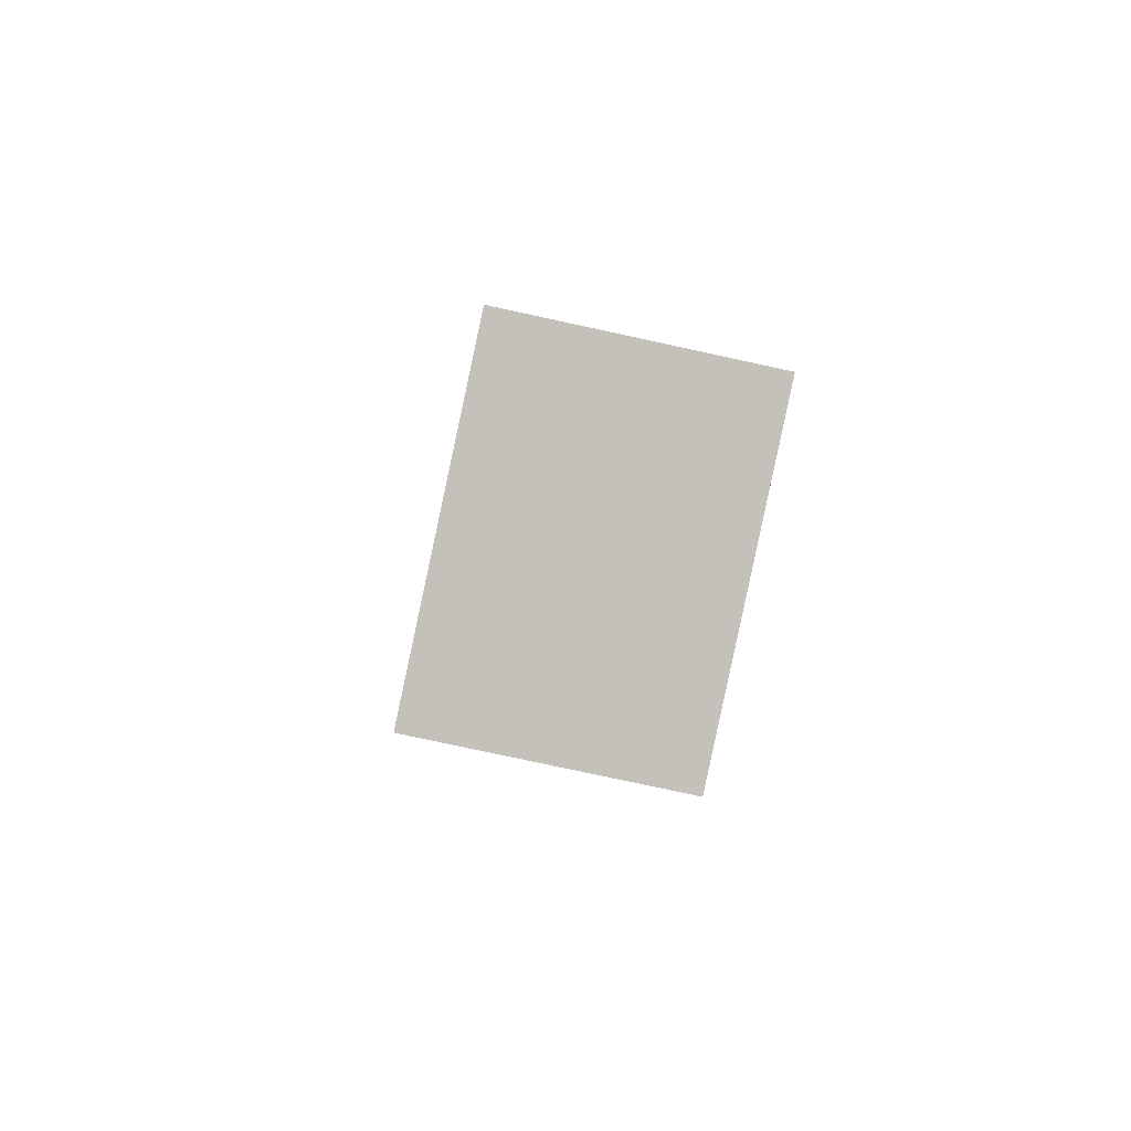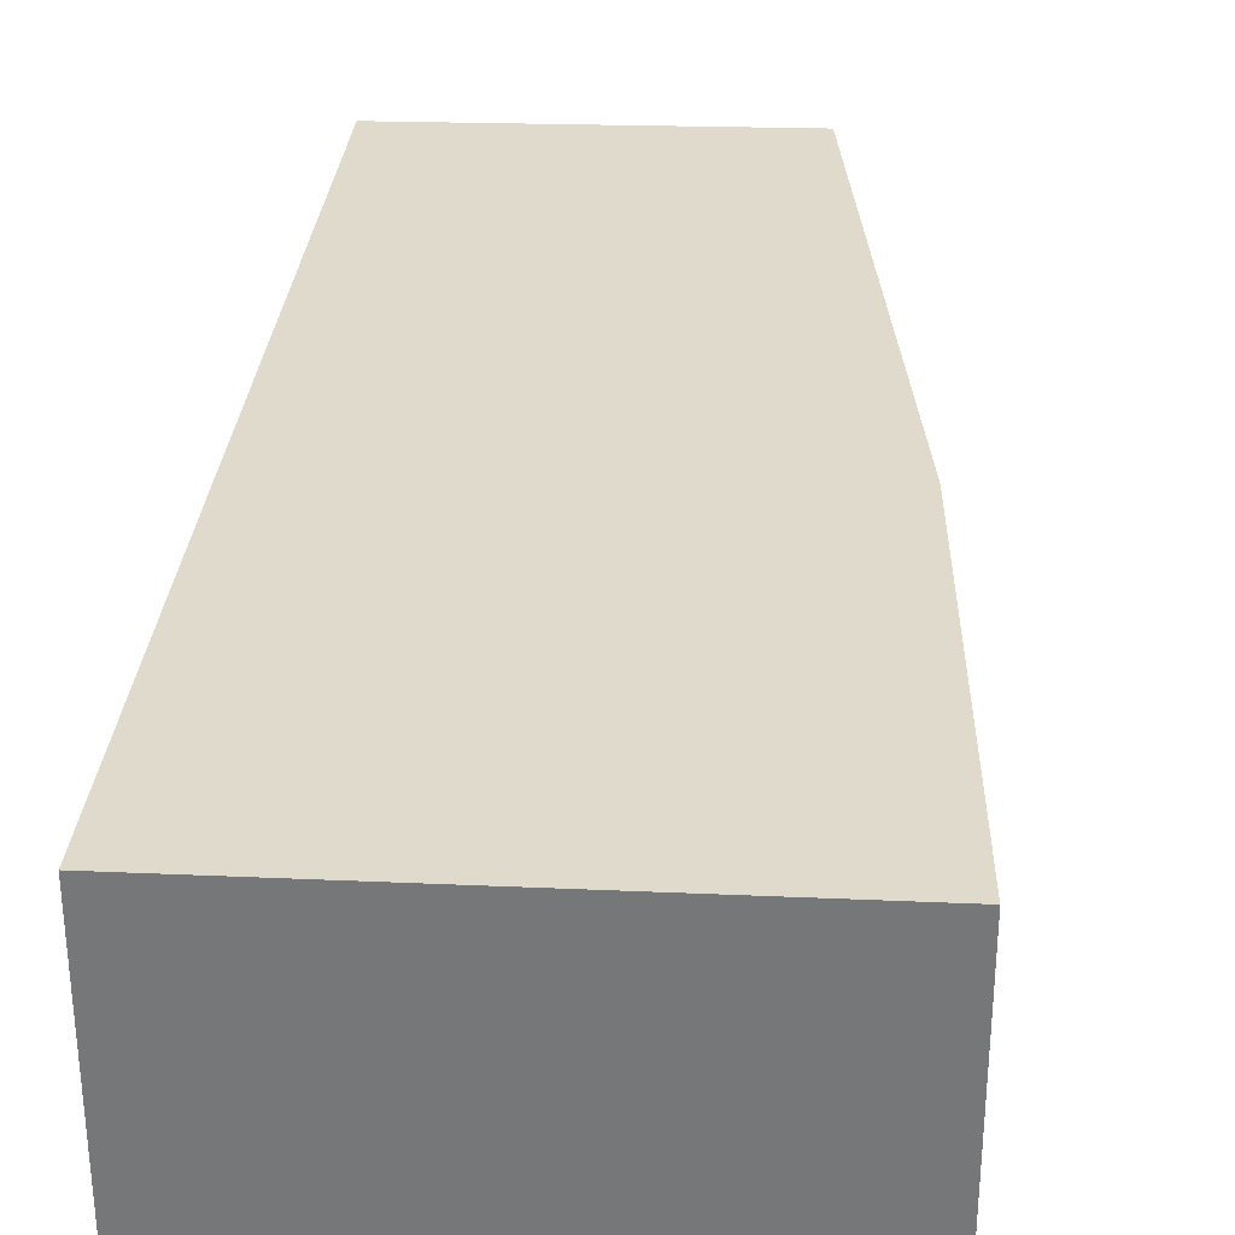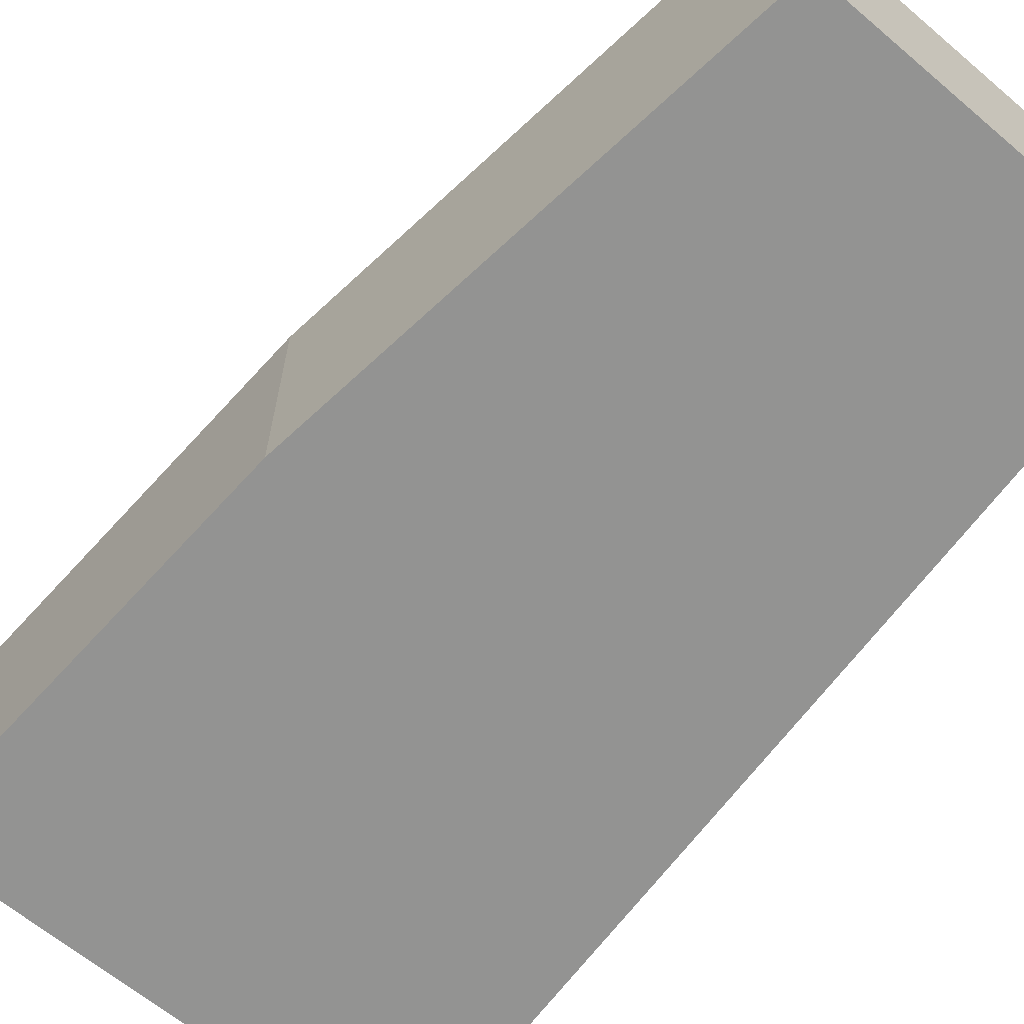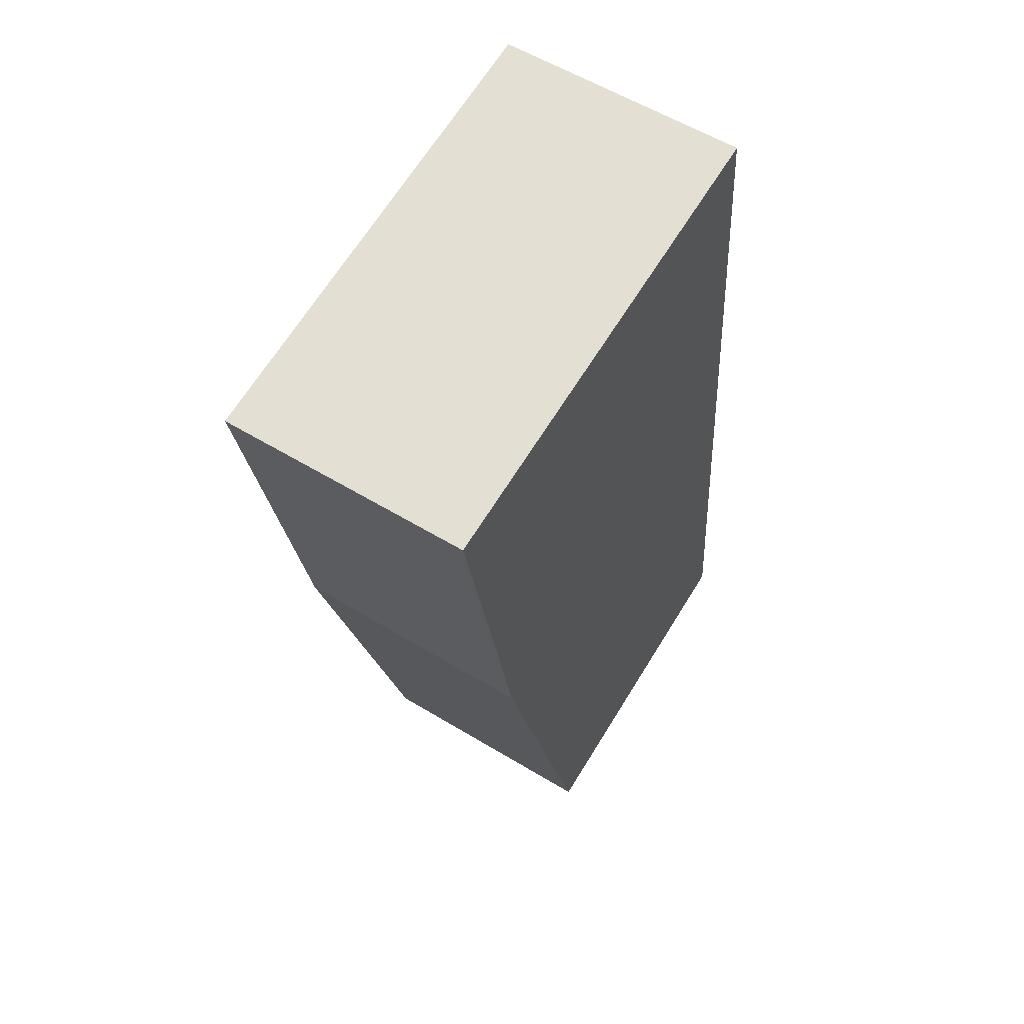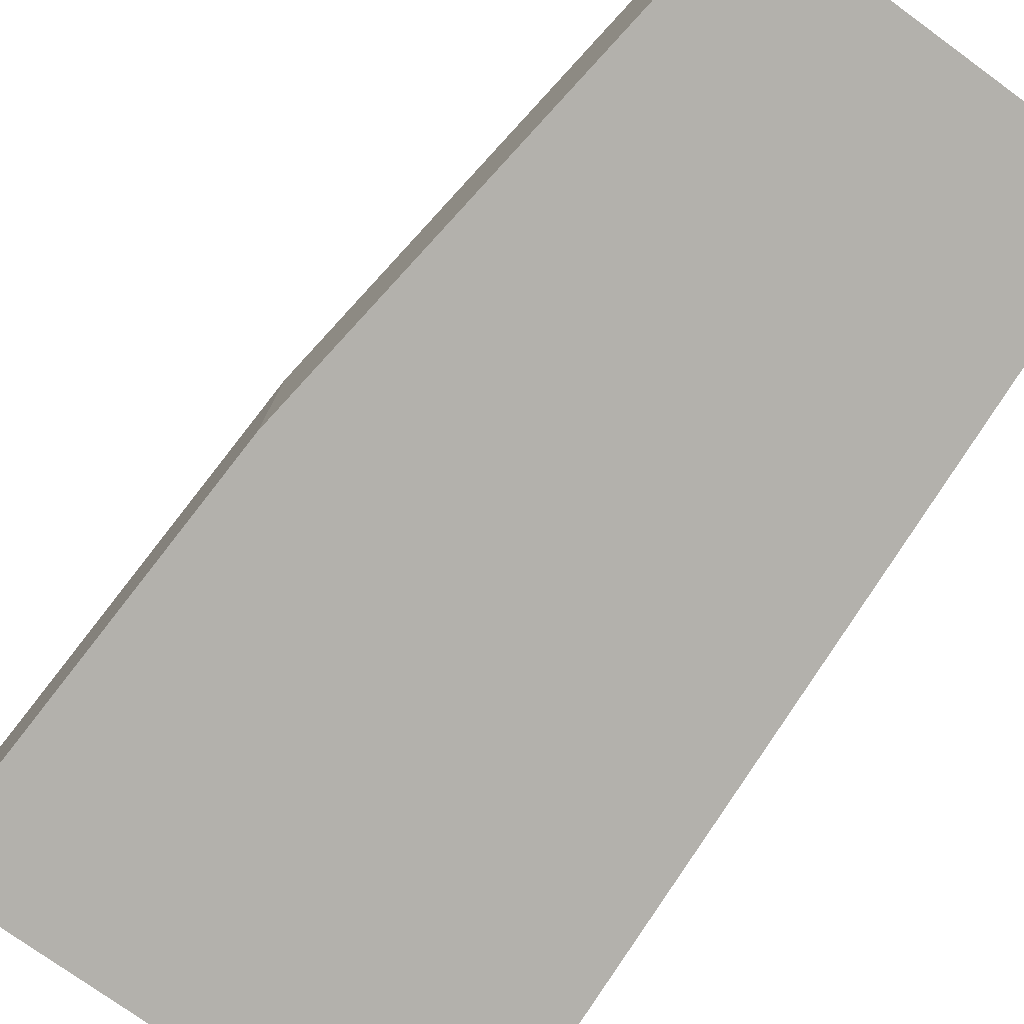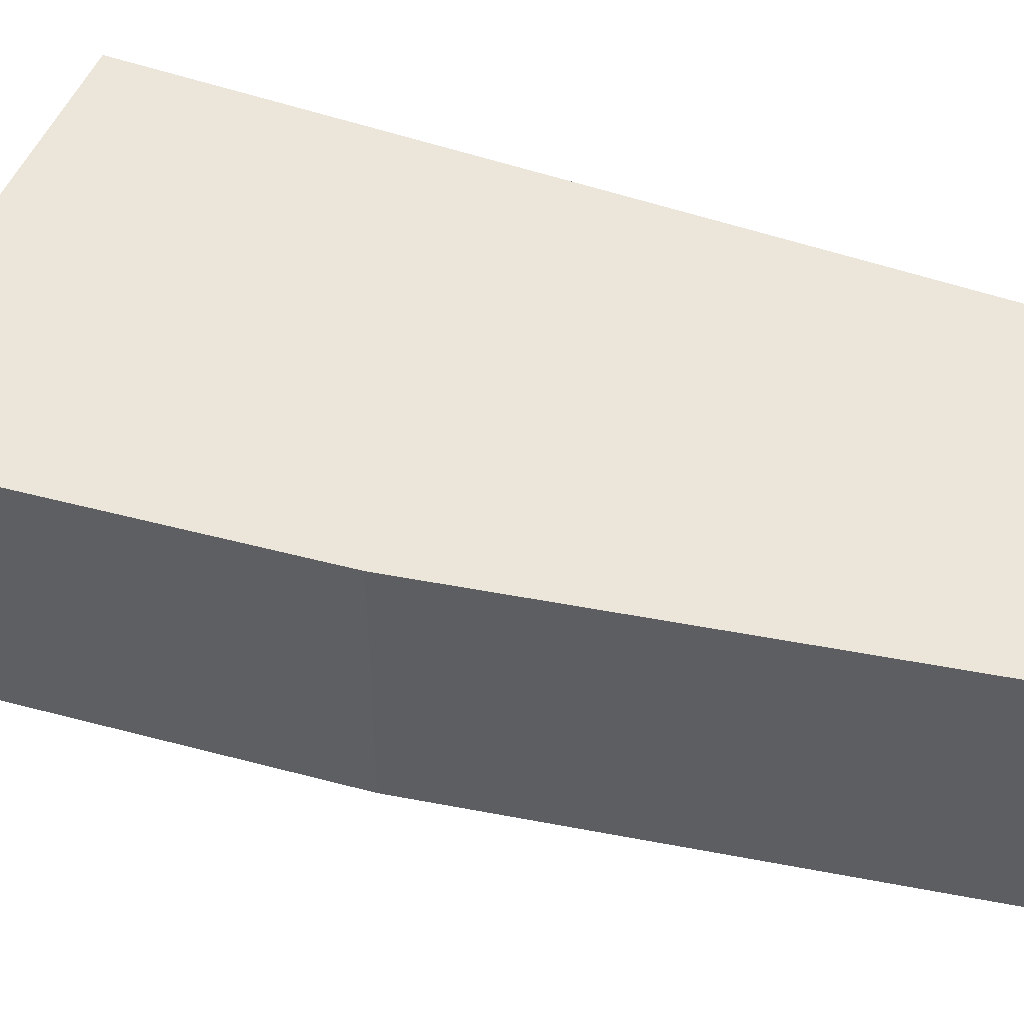
<metadata>
{"format":"obj","ext":"obj","renderer":"f3d","projection":"perspective","resolution":1024,"background":"white","views":[{"elev":-78.3,"azim":-102.2,"up":"+Z"},{"elev":32.5,"azim":11.2,"up":"+Y"},{"elev":-66.7,"azim":148.5,"up":"+Y"},{"elev":57.8,"azim":122.2,"up":"+Z"},{"elev":-79.0,"azim":152.8,"up":"+Y"},{"elev":47.2,"azim":117.8,"up":"+Y"}]}
</metadata>
<code>
v  4.611 2.429 4.227
v  1.375 2.429 8.719
v  5.369 2.429 8.178
v  0.818 2.429 8.795
v  0.449 2.429 4.829
v  3.298 2.429 -0.523
v  0 2.429 1.487e-16
v  0 0 0
v  0.449 -2.957e-16 4.829
v  0.818 -5.385e-16 8.795
v  5.369 -5.008e-16 8.178
v  1.375 -5.339e-16 8.719
v  4.611 -2.588e-16 4.227
v  3.298 3.202e-17 -0.523
g defaultobject
f 1 2 3
f 2 1 4
f 4 1 5
f 5 1 6
f 5 6 7
f 8 5 7
f 5 8 9
f 5 9 4
f 4 9 10
f 10 2 4
f 2 10 3
f 3 10 11
f 11 10 12
f 11 1 3
f 1 11 13
f 13 6 1
f 6 13 14
f 14 7 6
f 7 14 8
f 9 12 10
f 12 9 11
f 11 9 13
f 13 9 8
f 13 8 14

</code>
